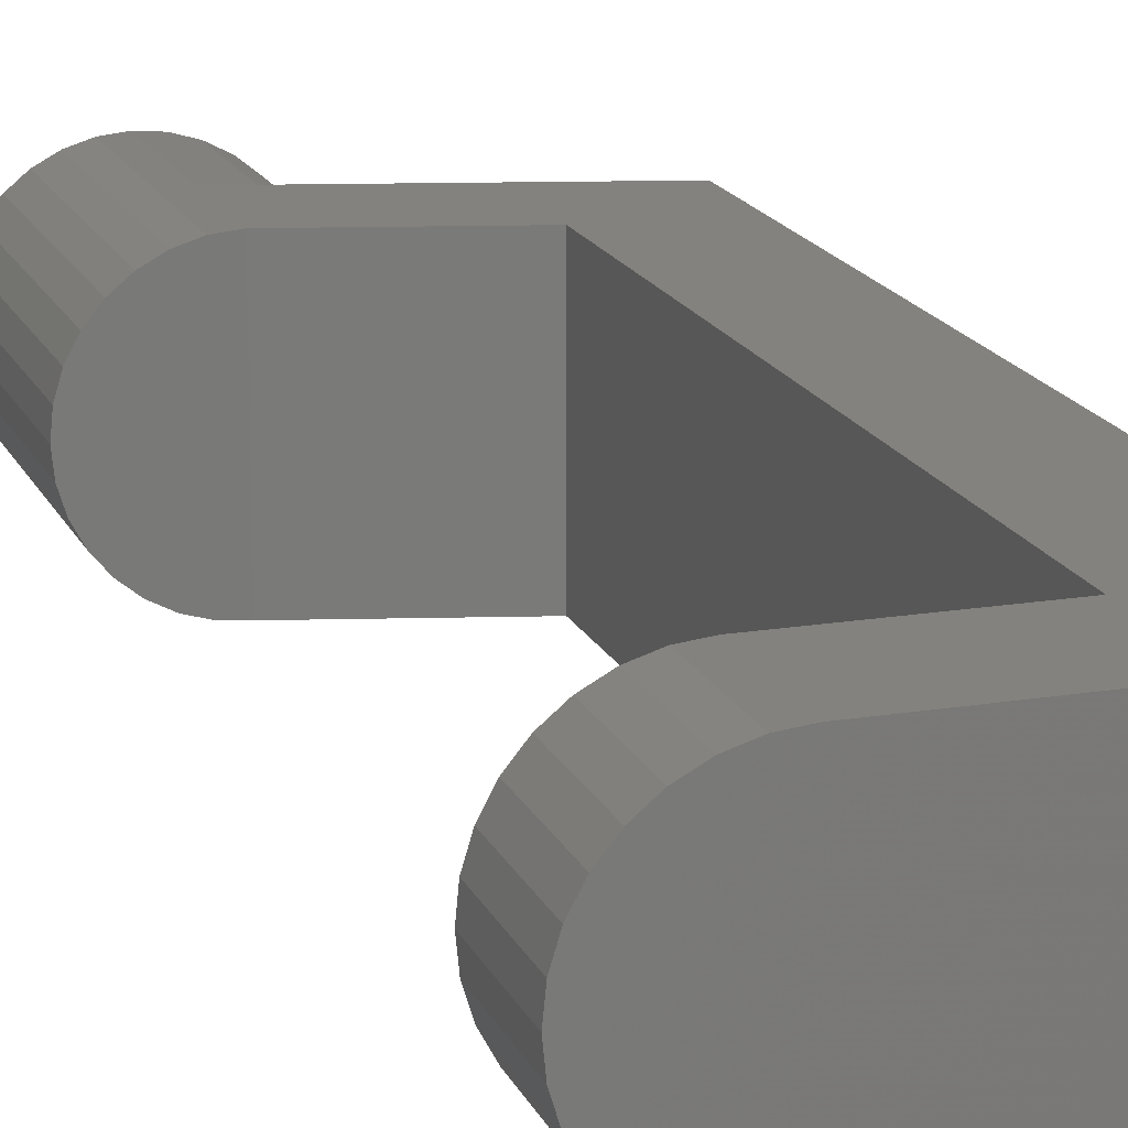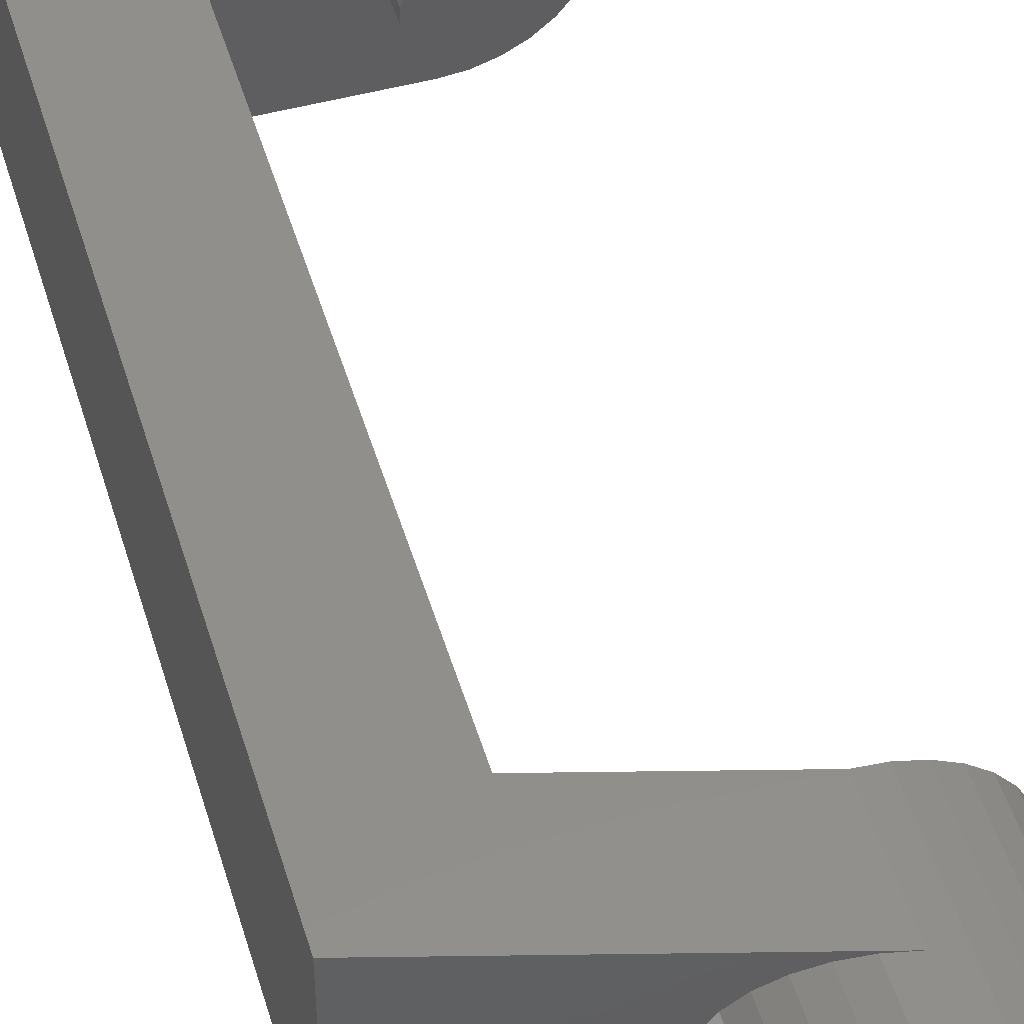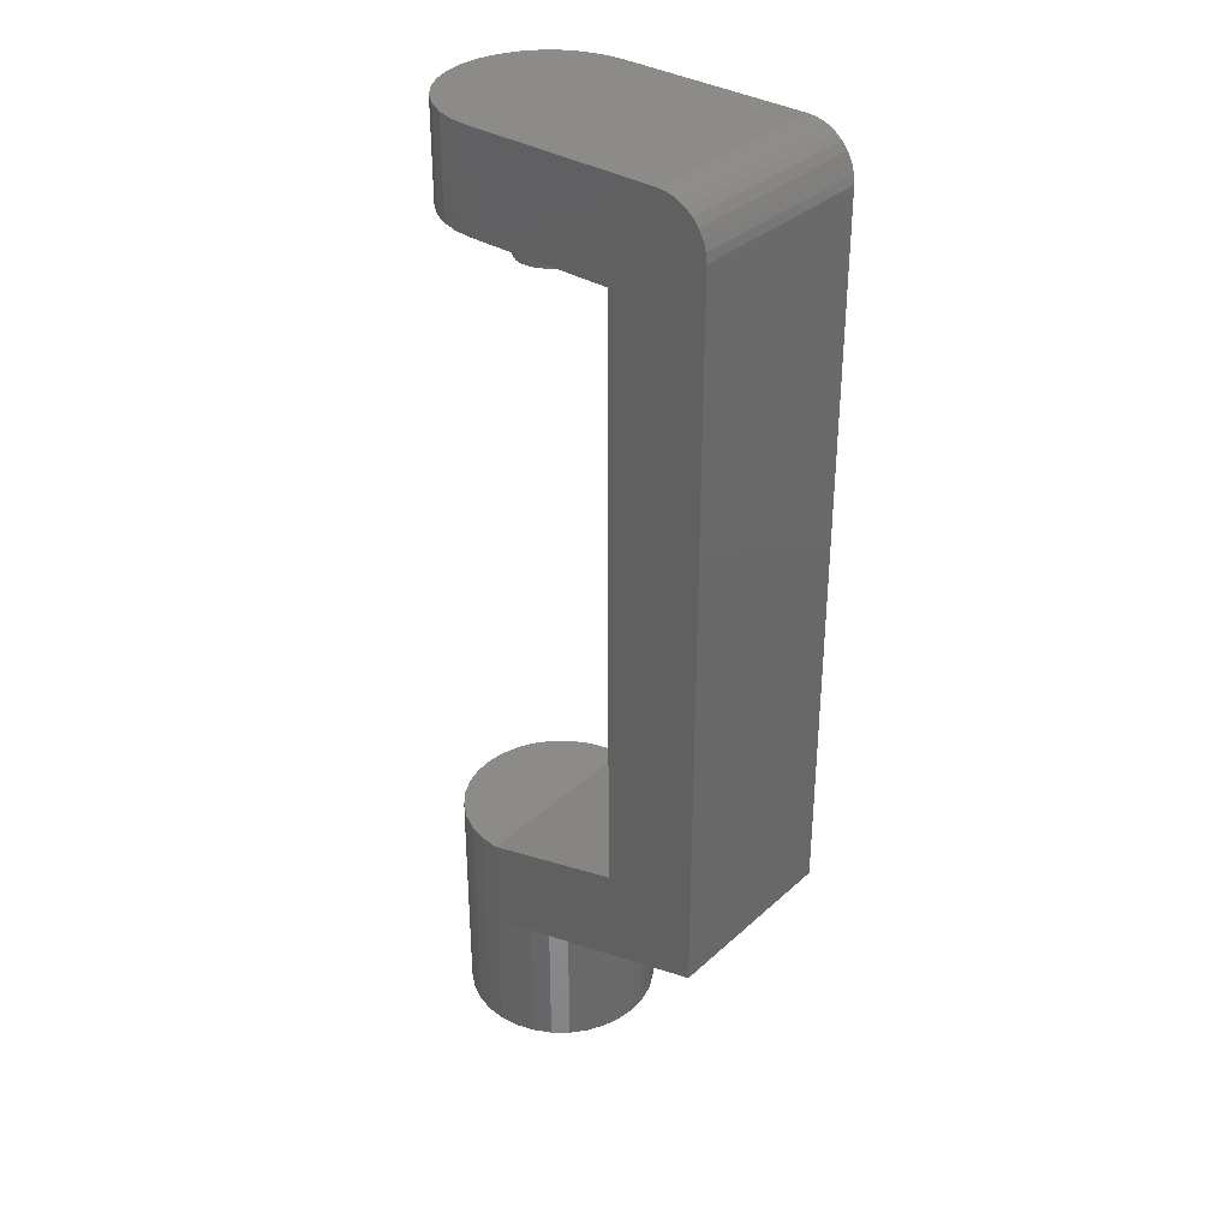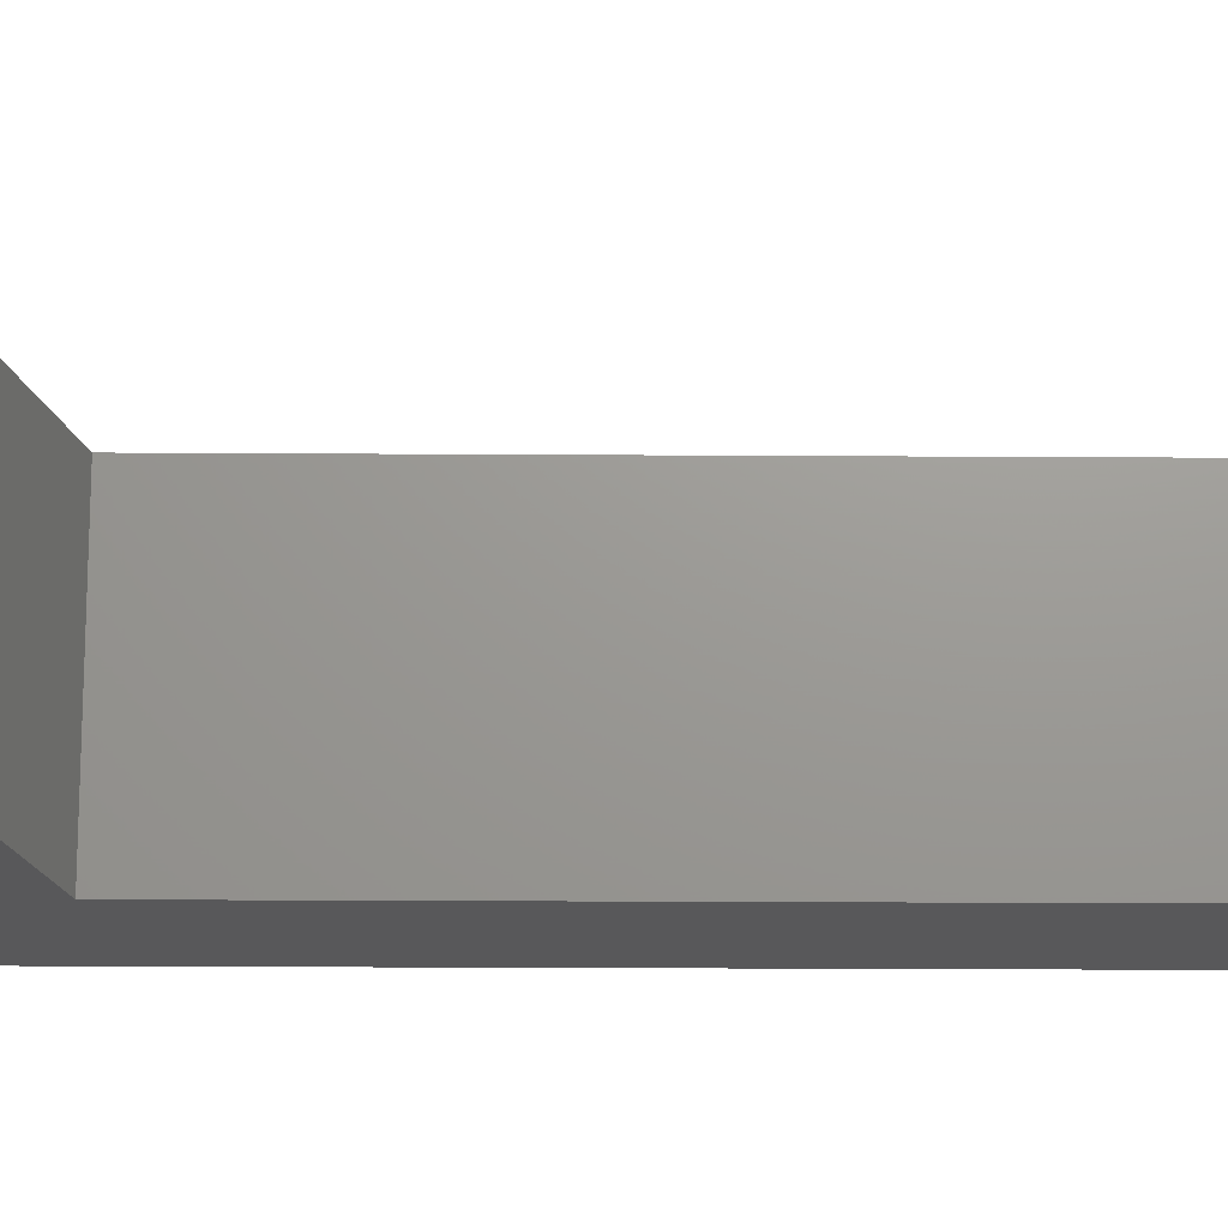
<metadata>
{"format":"stl","ext":"stl","renderer":"f3d","projection":"perspective","resolution":1024,"background":"white","views":[{"elev":17.2,"azim":-18.3,"up":"+Y"},{"elev":49.6,"azim":163.5,"up":"+Y"},{"elev":34.2,"azim":39.7,"up":"+Z"},{"elev":-20.0,"azim":-90.7,"up":"+Y"}]}
</metadata>
<code>
# stl→obj: 316 verts, 628 faces
v -5 0 8.5
v -4.904 0.9755 13.5
v -4.904 0.9755 8.5
v -5 0 13.5
v -0.9755 -4.904 8.5
v 0 -5 13.5
v -0.9755 -4.904 13.5
v 0 -5 8.5
v -2.778 4.157 8.5
v -3.536 3.536 13.5
v -2.778 4.157 13.5
v -3.536 3.536 8.5
v -0.9755 4.904 8.5
v -1.913 4.619 13.5
v -0.9755 4.904 13.5
v -1.913 4.619 8.5
v 7.5 -5 8.5
v 1.675 0 8.5
v 7.5 5 8.5
v 1.643 -0.3268 8.5
v 1.548 -0.641 8.5
v 1.393 -0.9306 8.5
v 1.184 -1.184 8.5
v 0.9306 -1.393 8.5
v 0.641 -1.548 8.5
v 0.3268 -1.643 8.5
v 0 -1.675 8.5
v -0.3268 -1.643 8.5
v -0.641 -1.548 8.5
v -1.913 -4.619 8.5
v -0.9306 -1.393 8.5
v -2.778 -4.157 8.5
v -1.184 -1.184 8.5
v -3.536 -3.536 8.5
v -4.157 -2.778 8.5
v -1.393 -0.9306 8.5
v 1.643 0.3268 8.5
v 1.548 0.641 8.5
v 1.393 0.9306 8.5
v 1.184 1.184 8.5
v 0 5 8.5
v 0.9306 1.393 8.5
v 0.641 1.548 8.5
v 0.3268 1.643 8.5
v 0 1.675 8.5
v -0.3268 1.643 8.5
v -0.641 1.548 8.5
v -0.9306 1.393 8.5
v -1.184 1.184 8.5
v -1.393 0.9306 8.5
v -4.157 2.778 8.5
v -1.548 0.641 8.5
v -4.619 1.913 8.5
v -1.643 0.3268 8.5
v -1.675 0 8.5
v -1.548 -0.641 8.5
v -4.619 -1.913 8.5
v -1.643 -0.3268 8.5
v -4.904 -0.9755 8.5
v -4.157 2.778 13.5
v -4.619 1.913 13.5
v 0 5 13.5
v 10 -5 13.5
v 10 5 13.5
v -1.913 -4.619 13.5
v -2.778 -4.157 13.5
v -3.536 -3.536 13.5
v -4.157 -2.778 13.5
v -4.619 -1.913 13.5
v -4.904 -0.9755 13.5
v 12.5 5 11
v 7.5 5 -22.9
v 12.5 5 -26.5
v 0 5 -30
v 0 5 -25
v 10.49 5 13.45
v 10.96 5 13.31
v 11.39 5 13.08
v 11.77 5 12.77
v 12.08 5 12.39
v 12.31 5 11.96
v 12.45 5 11.49
v 12.5 -5 11
v 10.49 -5 13.45
v 10.96 -5 13.31
v 11.39 -5 13.08
v 11.77 -5 12.77
v 12.08 -5 12.39
v 12.31 -5 11.96
v 12.45 -5 11.49
v 7.5 -5 -22.9
v 12.5 -5 -26.5
v 0 -5 -30
v 0 -5 -25
v 1.643 0.3268 6.046
v 1.675 0 6.046
v -1.675 0 6.046
v -1.643 0.3268 6.046
v 0.3268 1.643 6.046
v 0 1.675 6.046
v 1.184 1.184 6.046
v 1.393 0.9306 6.046
v 1.548 0.641 6.046
v -0.9306 1.393 6.046
v -1.184 1.184 6.046
v -0.3268 1.643 6.046
v -0.641 1.548 6.046
v 0.9306 -1.393 6.046
v 1.184 -1.184 6.046
v 1.643 -0.3268 6.046
v 1.548 -0.641 6.046
v 1.393 -0.9306 6.046
v 0.9306 1.393 6.046
v 0.641 -1.548 6.046
v 0.641 1.548 6.046
v 0.3268 -1.643 6.046
v 0 -1.675 6.046
v -0.3268 -1.643 6.046
v -0.641 -1.548 6.046
v -0.9306 -1.393 6.046
v -1.184 -1.184 6.046
v -1.393 -0.9306 6.046
v -1.393 0.9306 6.046
v -1.548 -0.641 6.046
v -1.548 0.641 6.046
v -1.643 -0.3268 6.046
v 5 0 -37
v 4.904 0.9755 -28.63
v 5 0 -28.6
v 4.904 0.9755 -37
v -5 0 -37
v -4.904 0.9755 -25
v -4.904 0.9755 -37
v -5 0 -25
v 0.9755 4.904 -37
v 0.9755 4.904 -29.73
v 0 5 -37
v 4.157 2.778 -37
v 3.536 3.536 -29.01
v 4.157 2.778 -28.84
v 3.536 3.536 -37
v -2.778 4.157 -37
v -3.536 3.536 -25
v -2.778 4.157 -25
v -3.536 3.536 -37
v -0.9755 4.904 -37
v -1.913 4.619 -25
v -0.9755 4.904 -25
v -1.913 4.619 -37
v 3.536 -3.536 -37
v 2.778 -4.157 -29.22
v 2.778 -4.157 -37
v 3.536 -3.536 -29.01
v 3.05 0 -37
v 4.904 -0.9755 -37
v 2.991 -0.595 -37
v 4.619 -1.913 -37
v 2.818 -1.167 -37
v 4.157 -2.778 -37
v 2.991 0.595 -37
v 2.536 -1.694 -37
v 4.619 1.913 -37
v 2.818 1.167 -37
v 2.157 -2.157 -37
v 1.694 -2.536 -37
v 1.913 -4.619 -37
v 1.167 -2.818 -37
v 0.9755 -4.904 -37
v 0.595 -2.991 -37
v 0 -5 -37
v 0 -3.05 -37
v -0.595 -2.991 -37
v -0.9755 -4.904 -37
v -1.167 -2.818 -37
v -1.913 -4.619 -37
v -1.694 -2.536 -37
v -2.778 -4.157 -37
v -2.157 -2.157 -37
v -3.536 -3.536 -37
v -2.536 -1.694 -37
v -4.157 -2.778 -37
v -2.818 -1.167 -37
v -4.619 -1.913 -37
v 2.536 1.694 -37
v 2.157 2.157 -37
v 2.778 4.157 -37
v 1.694 2.536 -37
v 1.913 4.619 -37
v 1.167 2.818 -37
v 0.595 2.991 -37
v 0 3.05 -37
v -0.595 2.991 -37
v -1.167 2.818 -37
v -1.694 2.536 -37
v -2.157 2.157 -37
v -2.536 1.694 -37
v -4.157 2.778 -37
v -2.818 1.167 -37
v -4.619 1.913 -37
v -2.991 0.595 -37
v -3.05 0 -37
v -2.991 -0.595 -37
v -4.904 -0.9755 -37
v 4.619 1.913 -28.71
v 1.913 4.619 -29.46
v 2.778 4.157 -29.22
v -4.157 2.778 -25
v -4.619 1.913 -25
v -0.9755 -4.904 -25
v -1.913 -4.619 -25
v -2.778 -4.157 -25
v -3.536 -3.536 -25
v -4.157 -2.778 -25
v -4.619 -1.913 -25
v -4.904 -0.9755 -25
v 4.904 -0.9755 -28.63
v 0.9755 -4.904 -29.73
v 1.913 -4.619 -29.46
v 4.157 -2.778 -28.84
v 4.619 -1.913 -28.71
v 2.991 0.595 -27
v 3.05 0 -27
v -3.05 0 -27
v -2.991 0.595 -27
v 0 3.05 -27
v -0.595 2.991 -27
v 0 -3.05 -27
v 0.595 -2.991 -27
v 2.157 2.157 -27
v 1.694 2.536 -27
v -1.694 2.536 -27
v -2.157 2.157 -27
v -1.167 2.818 -27
v 2.818 -1.167 -27
v 2.536 -1.694 -27
v 2.536 1.694 -27
v 2.818 1.167 -27
v 1.167 2.818 -27
v 0.595 2.991 -27
v -2.818 1.167 -27
v -2.536 1.694 -27
v 1.95 0 -27
v 2.991 -0.595 -27
v 1.913 -0.3804 -27
v 1.802 -0.7462 -27
v 1.913 0.3804 -27
v 1.621 -1.083 -27
v 2.157 -2.157 -27
v 1.802 0.7462 -27
v 1.379 -1.379 -27
v 1.694 -2.536 -27
v 1.083 -1.621 -27
v 1.167 -2.818 -27
v 0.7462 -1.802 -27
v 0.3804 -1.913 -27
v 0 -1.95 -27
v -0.3804 -1.913 -27
v -0.595 -2.991 -27
v -0.7462 -1.802 -27
v -1.167 -2.818 -27
v -1.083 -1.621 -27
v -1.694 -2.536 -27
v -1.379 -1.379 -27
v -2.157 -2.157 -27
v -1.621 -1.083 -27
v -2.536 -1.694 -27
v -2.818 -1.167 -27
v -1.802 -0.7462 -27
v 1.621 1.083 -27
v 1.379 1.379 -27
v 1.083 1.621 -27
v 0.7462 1.802 -27
v 0.3804 1.913 -27
v 0 1.95 -27
v -0.3804 1.913 -27
v -0.7462 1.802 -27
v -1.083 1.621 -27
v -1.379 1.379 -27
v -1.621 1.083 -27
v -1.802 0.7462 -27
v -1.913 0.3804 -27
v -1.95 0 -27
v -1.913 -0.3804 -27
v -2.991 -0.595 -27
v 1.913 0.3804 -37
v 1.95 0 -37
v -1.95 0 -37
v -1.913 0.3804 -37
v 0.3804 1.913 -37
v 0 1.95 -37
v -0.3804 -1.913 -37
v 0 -1.95 -37
v -1.379 -1.379 -37
v -1.621 -1.083 -37
v 1.379 1.379 -37
v 1.083 1.621 -37
v -1.083 1.621 -37
v -1.379 1.379 -37
v -0.3804 1.913 -37
v -0.7462 1.802 -37
v 1.621 -1.083 -37
v 1.379 -1.379 -37
v 1.913 -0.3804 -37
v 1.802 -0.7462 -37
v 1.802 0.7462 -37
v 1.621 1.083 -37
v 1.083 -1.621 -37
v 0.7462 -1.802 -37
v 0.7462 1.802 -37
v 0.3804 -1.913 -37
v -0.7462 -1.802 -37
v -1.083 -1.621 -37
v -1.621 1.083 -37
v -1.802 -0.7462 -37
v -1.802 0.7462 -37
v -1.913 -0.3804 -37
f 1 2 3
f 2 1 4
f 5 6 7
f 6 5 8
f 9 10 11
f 10 9 12
f 13 14 15
f 14 13 16
f 17 18 19
f 17 20 18
f 17 21 20
f 17 22 21
f 17 23 22
f 8 23 17
f 23 8 24
f 24 8 25
f 25 8 26
f 8 27 26
f 8 28 27
f 5 28 8
f 28 5 29
f 30 29 5
f 29 30 31
f 32 31 30
f 31 32 33
f 34 33 32
f 35 36 34
f 33 34 36
f 37 19 18
f 38 19 37
f 39 19 38
f 40 19 39
f 41 40 42
f 41 42 43
f 41 43 44
f 41 44 45
f 40 41 19
f 46 41 45
f 13 46 47
f 16 47 48
f 46 13 41
f 9 48 49
f 12 49 50
f 51 50 52
f 53 52 54
f 47 16 13
f 3 54 55
f 36 35 56
f 57 56 35
f 48 9 16
f 56 57 58
f 49 12 9
f 59 58 57
f 50 51 12
f 58 59 55
f 52 53 51
f 1 55 59
f 54 3 53
f 55 1 3
f 53 60 51
f 60 53 61
f 51 10 12
f 10 51 60
f 3 61 53
f 61 3 2
f 62 63 64
f 62 6 63
f 15 6 62
f 15 7 6
f 14 7 15
f 14 65 7
f 11 65 14
f 11 66 65
f 10 66 11
f 10 67 66
f 60 67 10
f 60 68 67
f 61 68 60
f 61 69 68
f 2 69 61
f 2 70 69
f 70 2 4
f 16 11 14
f 11 16 9
f 41 15 62
f 15 41 13
f 34 66 67
f 66 34 32
f 30 7 65
f 7 30 5
f 35 69 57
f 69 35 68
f 59 4 1
f 4 59 70
f 32 65 66
f 65 32 30
f 34 68 35
f 68 34 67
f 57 70 59
f 70 57 69
f 71 72 19
f 73 72 71
f 74 72 73
f 72 74 75
f 71 64 76
f 71 76 77
f 71 77 78
f 71 78 79
f 71 79 80
f 71 80 81
f 71 81 82
f 64 71 19
f 64 19 62
f 62 19 41
f 17 63 6
f 83 63 17
f 63 83 84
f 84 83 85
f 85 83 86
f 86 83 87
f 87 83 88
f 88 83 89
f 17 6 8
f 89 83 90
f 91 83 17
f 91 92 83
f 93 91 94
f 91 93 92
f 18 95 37
f 95 18 96
f 97 54 98
f 54 97 55
f 99 45 44
f 45 99 100
f 39 101 40
f 101 39 102
f 37 103 38
f 103 37 95
f 104 49 48
f 49 104 105
f 106 47 46
f 47 106 107
f 108 23 24
f 23 108 109
f 110 95 96
f 111 95 110
f 111 103 95
f 112 103 111
f 112 102 103
f 109 102 112
f 109 101 102
f 108 101 109
f 108 113 101
f 114 113 108
f 114 115 113
f 116 115 114
f 116 99 115
f 117 99 116
f 117 100 99
f 118 100 117
f 118 106 100
f 119 106 118
f 119 107 106
f 120 107 119
f 120 104 107
f 121 104 120
f 121 105 104
f 122 105 121
f 122 123 105
f 124 123 122
f 124 125 123
f 126 125 124
f 126 98 125
f 98 126 97
f 38 102 39
f 102 38 103
f 113 43 42
f 43 113 115
f 115 44 43
f 44 115 99
f 101 42 40
f 42 101 113
f 125 50 123
f 50 125 52
f 123 49 105
f 49 123 50
f 98 52 125
f 52 98 54
f 107 48 47
f 48 107 104
f 100 46 45
f 46 100 106
f 117 26 27
f 26 117 116
f 114 24 25
f 24 114 108
f 121 31 33
f 31 121 120
f 119 28 29
f 28 119 118
f 122 56 124
f 56 122 36
f 121 36 122
f 36 121 33
f 126 55 97
f 55 126 58
f 20 96 18
f 96 20 110
f 116 25 26
f 25 116 114
f 22 111 21
f 111 22 112
f 23 112 22
f 112 23 109
f 21 110 20
f 110 21 111
f 120 29 31
f 29 120 119
f 118 27 28
f 27 118 117
f 124 58 126
f 58 124 56
f 127 128 129
f 128 127 130
f 131 132 133
f 132 131 134
f 135 74 136
f 74 135 137
f 138 139 140
f 139 138 141
f 142 143 144
f 143 142 145
f 146 147 148
f 147 146 149
f 150 151 152
f 151 150 153
f 154 127 155
f 156 155 157
f 127 154 130
f 158 157 159
f 160 130 154
f 161 159 150
f 130 160 162
f 163 162 160
f 155 156 154
f 157 158 156
f 164 150 152
f 159 161 158
f 150 164 161
f 165 152 166
f 152 165 164
f 166 167 165
f 168 167 166
f 168 169 167
f 170 169 168
f 170 171 169
f 170 172 171
f 173 172 170
f 173 174 172
f 175 174 173
f 174 175 176
f 177 176 175
f 176 177 178
f 179 178 177
f 178 179 180
f 181 180 179
f 180 181 182
f 183 182 181
f 162 163 138
f 184 138 163
f 138 184 141
f 185 141 184
f 141 185 186
f 187 186 185
f 186 187 188
f 189 188 187
f 189 135 188
f 190 135 189
f 191 135 190
f 191 137 135
f 192 137 191
f 192 146 137
f 193 146 192
f 149 193 194
f 193 149 146
f 142 194 195
f 145 195 196
f 194 142 149
f 197 196 198
f 199 198 200
f 133 200 201
f 182 183 202
f 195 145 142
f 203 202 183
f 196 197 145
f 202 203 201
f 198 199 197
f 131 201 203
f 200 133 199
f 201 131 133
f 162 140 204
f 140 162 138
f 130 204 128
f 204 130 162
f 186 205 206
f 205 186 188
f 188 136 205
f 136 188 135
f 141 206 139
f 206 141 186
f 199 207 197
f 207 199 208
f 197 143 145
f 143 197 207
f 133 208 199
f 208 133 132
f 148 94 75
f 148 209 94
f 147 209 148
f 147 210 209
f 144 210 147
f 144 211 210
f 143 211 144
f 143 212 211
f 207 212 143
f 207 213 212
f 208 213 207
f 208 214 213
f 132 214 208
f 132 215 214
f 215 132 134
f 149 144 147
f 144 149 142
f 74 148 75
f 146 74 137
f 74 146 148
f 216 127 129
f 127 216 155
f 168 93 170
f 93 168 217
f 152 218 166
f 218 152 151
f 179 211 212
f 211 179 177
f 175 209 210
f 209 175 173
f 181 214 183
f 214 181 213
f 203 134 131
f 134 203 215
f 166 217 168
f 217 166 218
f 219 157 220
f 157 219 159
f 153 159 219
f 159 153 150
f 220 155 216
f 155 220 157
f 177 210 211
f 210 177 175
f 209 93 94
f 173 93 209
f 93 173 170
f 179 213 181
f 213 179 212
f 183 215 203
f 215 183 214
f 83 73 71
f 73 83 92
f 92 129 73
f 92 216 129
f 92 220 216
f 92 219 220
f 92 153 219
f 92 151 153
f 92 218 151
f 92 217 218
f 217 92 93
f 128 73 129
f 204 73 128
f 140 73 204
f 139 73 140
f 206 73 139
f 205 73 206
f 136 73 205
f 73 136 74
f 75 91 72
f 91 75 94
f 154 221 160
f 221 154 222
f 223 200 224
f 200 223 201
f 192 225 226
f 225 192 191
f 169 227 228
f 227 169 171
f 187 229 230
f 229 187 185
f 195 231 232
f 231 195 194
f 194 233 231
f 233 194 193
f 161 234 158
f 234 161 235
f 163 236 184
f 236 163 237
f 160 237 163
f 237 160 221
f 184 229 185
f 229 184 236
f 190 238 239
f 238 190 189
f 191 239 225
f 239 191 190
f 189 230 238
f 230 189 187
f 240 196 241
f 196 240 198
f 241 195 232
f 195 241 196
f 224 198 240
f 198 224 200
f 242 222 243
f 244 243 234
f 222 242 221
f 245 234 235
f 246 221 242
f 247 235 248
f 221 246 237
f 249 237 246
f 243 244 242
f 234 245 244
f 250 248 251
f 235 247 245
f 248 250 247
f 252 251 253
f 251 252 250
f 253 254 252
f 228 254 253
f 228 255 254
f 227 255 228
f 227 256 255
f 227 257 256
f 258 257 227
f 258 259 257
f 260 259 258
f 259 260 261
f 262 261 260
f 261 262 263
f 264 263 262
f 263 264 265
f 266 265 264
f 267 268 266
f 265 266 268
f 237 249 236
f 269 236 249
f 236 269 229
f 270 229 269
f 229 270 230
f 271 230 270
f 230 271 238
f 272 238 271
f 272 239 238
f 273 239 272
f 274 239 273
f 274 225 239
f 275 225 274
f 275 226 225
f 276 226 275
f 233 276 277
f 276 233 226
f 231 277 278
f 232 278 279
f 277 231 233
f 241 279 280
f 240 280 281
f 278 232 231
f 224 281 282
f 268 267 283
f 284 283 267
f 279 241 232
f 283 284 282
f 280 240 241
f 223 282 284
f 281 224 240
f 282 223 224
f 193 226 233
f 226 193 192
f 164 251 248
f 251 164 165
f 164 235 161
f 235 164 248
f 158 243 156
f 243 158 234
f 156 222 154
f 222 156 243
f 266 182 267
f 182 266 180
f 264 180 266
f 180 264 178
f 284 201 223
f 201 284 202
f 167 228 253
f 228 167 169
f 171 258 227
f 258 171 172
f 267 202 284
f 202 267 182
f 165 253 251
f 253 165 167
f 172 260 258
f 260 172 174
f 174 262 260
f 262 174 176
f 176 264 262
f 264 176 178
f 242 285 246
f 285 242 286
f 287 281 288
f 281 287 282
f 289 274 273
f 274 289 290
f 291 256 257
f 256 291 292
f 293 265 294
f 265 293 263
f 295 271 270
f 271 295 296
f 297 278 277
f 278 297 298
f 299 276 275
f 276 299 300
f 250 301 247
f 301 250 302
f 303 285 286
f 304 285 303
f 304 305 285
f 301 305 304
f 301 306 305
f 302 306 301
f 302 295 306
f 307 295 302
f 307 296 295
f 308 296 307
f 308 309 296
f 310 309 308
f 310 289 309
f 292 289 310
f 292 290 289
f 291 290 292
f 291 299 290
f 311 299 291
f 311 300 299
f 312 300 311
f 312 297 300
f 293 297 312
f 293 298 297
f 294 298 293
f 294 313 298
f 314 313 294
f 314 315 313
f 316 315 314
f 316 288 315
f 288 316 287
f 249 306 269
f 306 249 305
f 246 305 249
f 305 246 285
f 269 295 270
f 295 269 306
f 309 273 272
f 273 309 289
f 296 272 271
f 272 296 309
f 315 279 313
f 279 315 280
f 313 278 298
f 278 313 279
f 288 280 315
f 280 288 281
f 300 277 276
f 277 300 297
f 290 275 274
f 275 290 299
f 244 286 242
f 286 244 303
f 308 252 254
f 252 308 307
f 292 255 256
f 255 292 310
f 307 250 252
f 250 307 302
f 293 261 263
f 261 293 312
f 311 257 259
f 257 311 291
f 294 268 314
f 268 294 265
f 316 282 287
f 282 316 283
f 310 254 255
f 254 310 308
f 245 303 244
f 303 245 304
f 247 304 245
f 304 247 301
f 312 259 261
f 259 312 311
f 314 283 316
f 283 314 268
f 91 19 72
f 19 91 17
f 90 71 82
f 71 90 83
f 89 82 81
f 82 89 90
f 78 87 79
f 87 78 86
f 88 81 80
f 81 88 89
f 76 85 77
f 85 76 84
f 77 86 78
f 86 77 85
f 87 80 79
f 80 87 88
f 64 84 76
f 84 64 63

</code>
